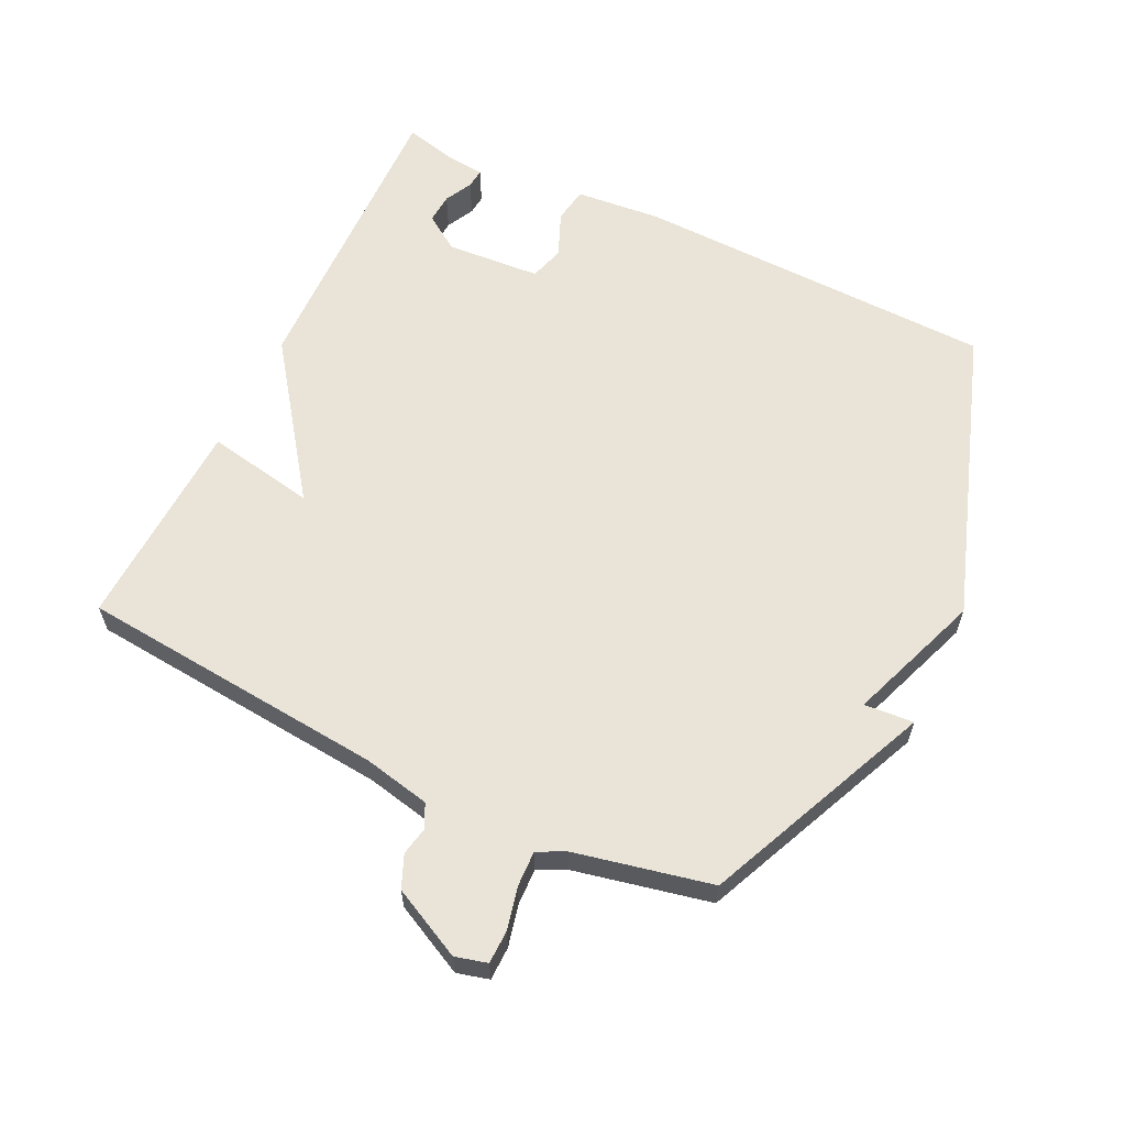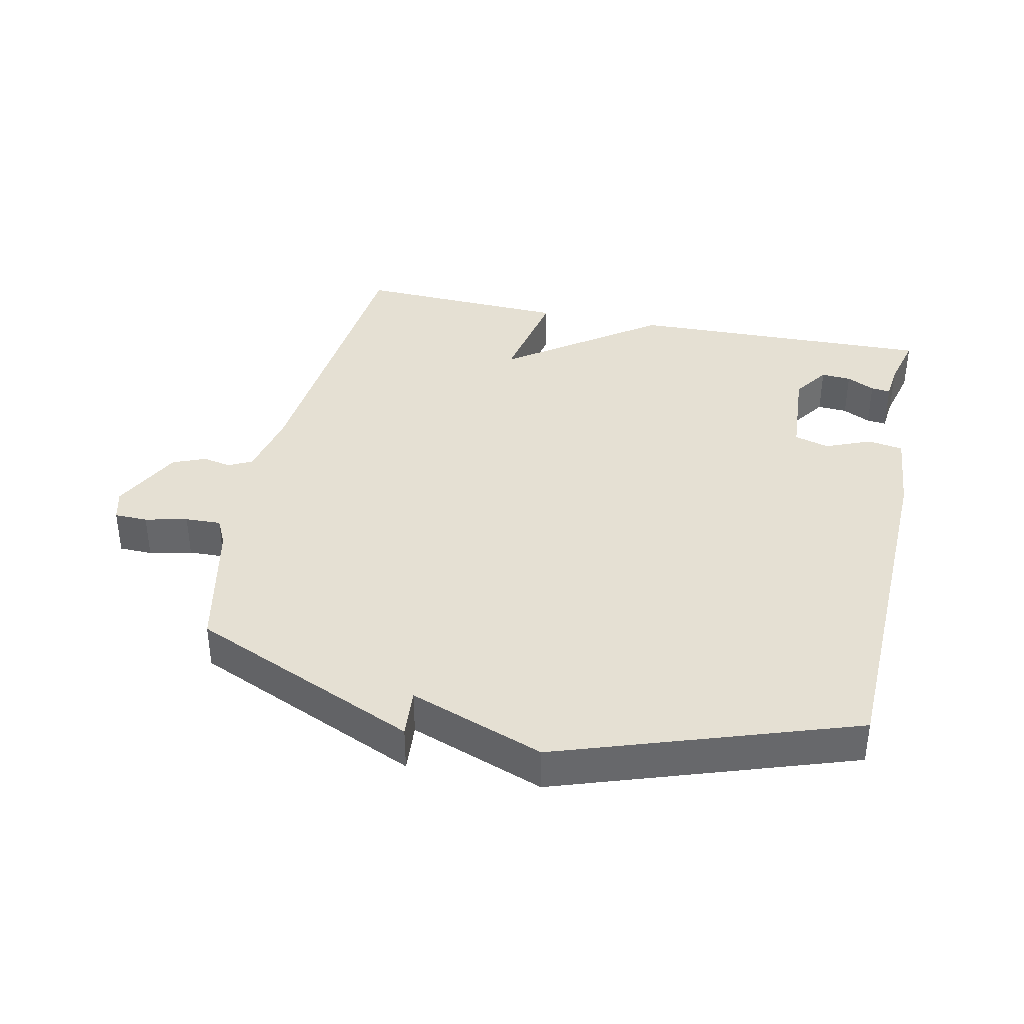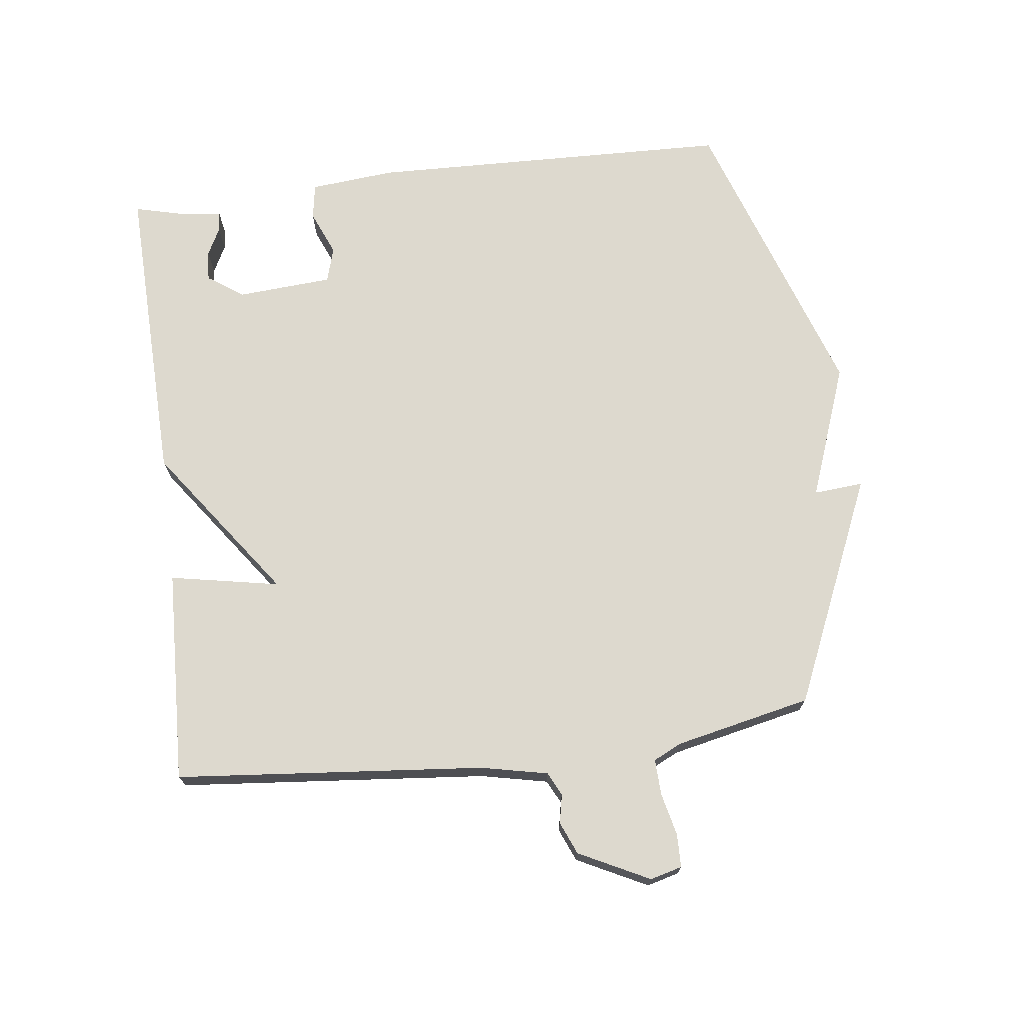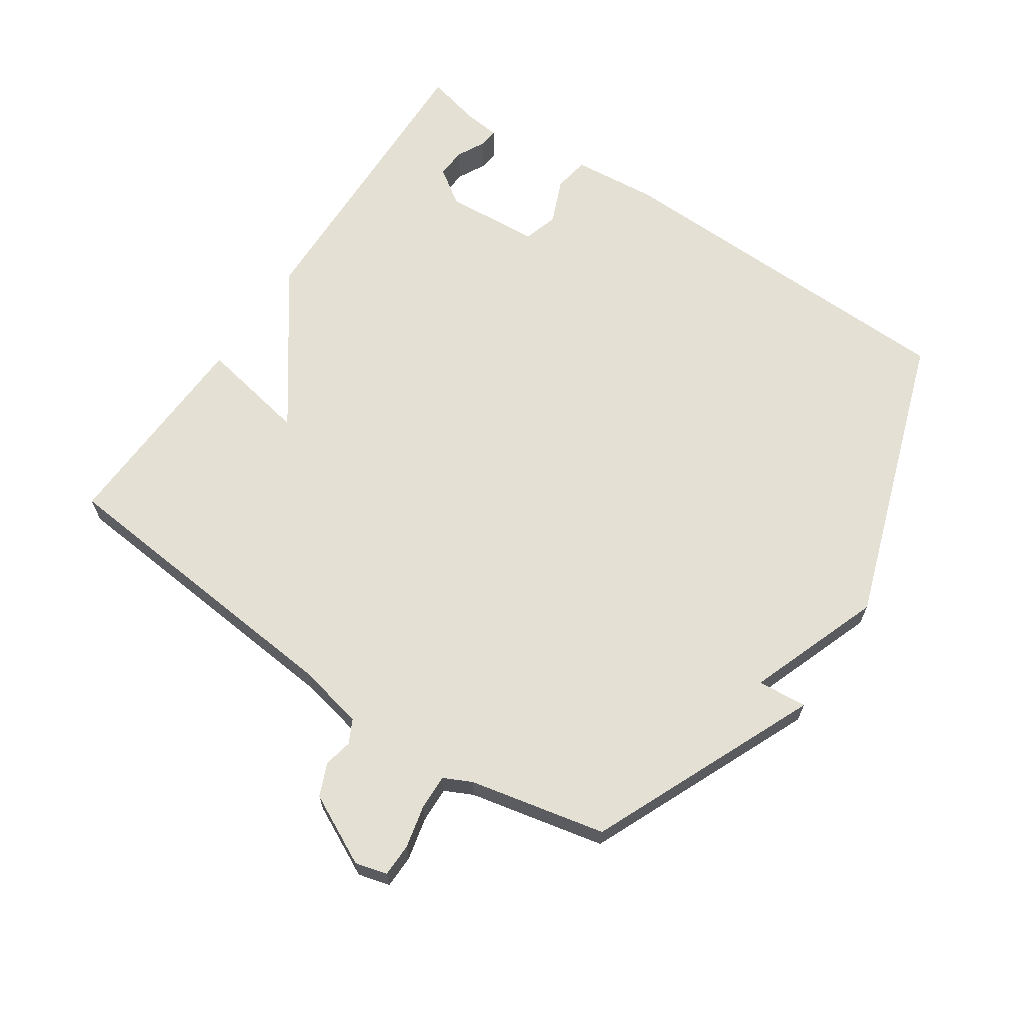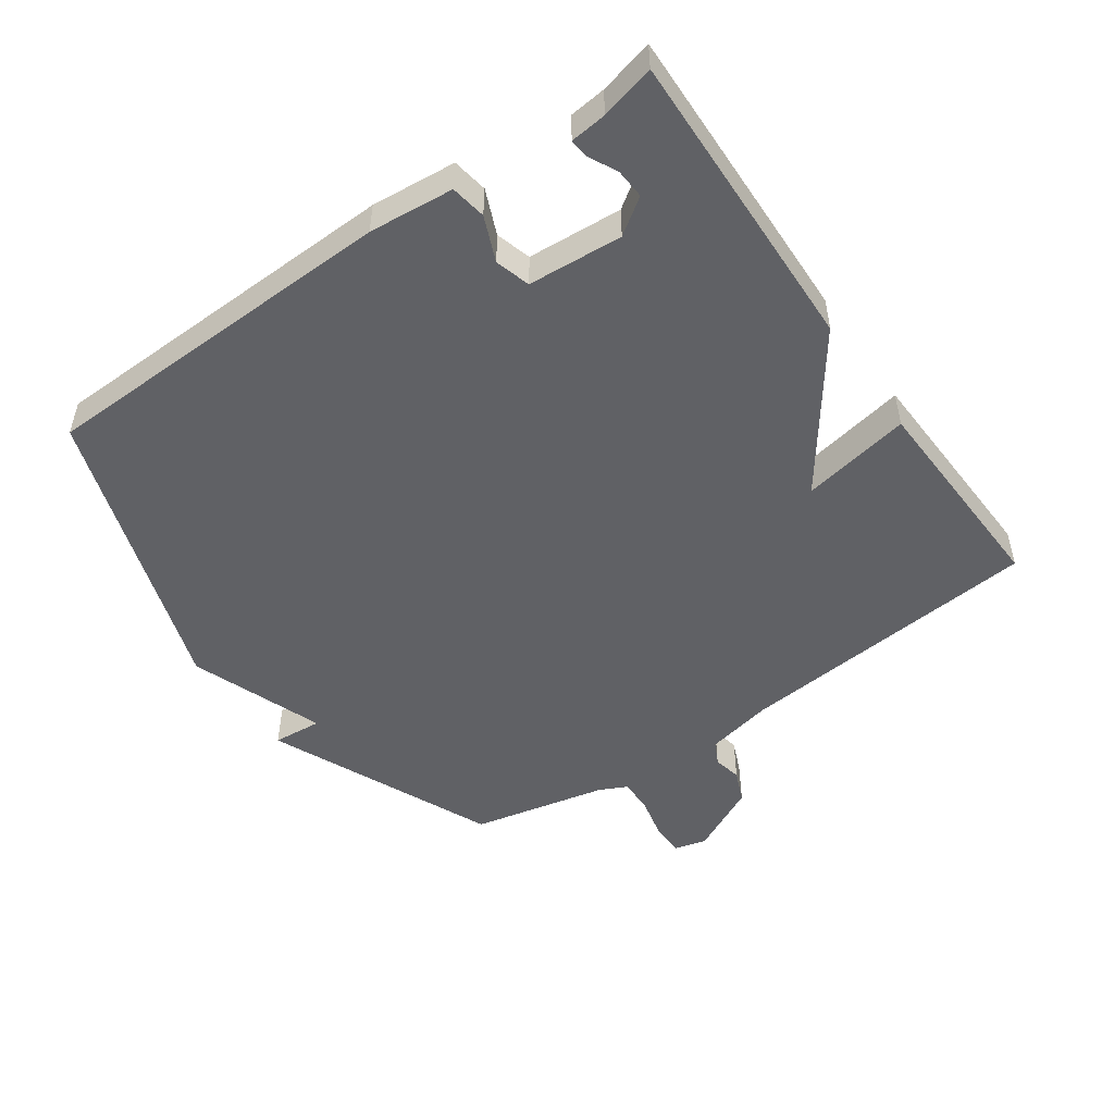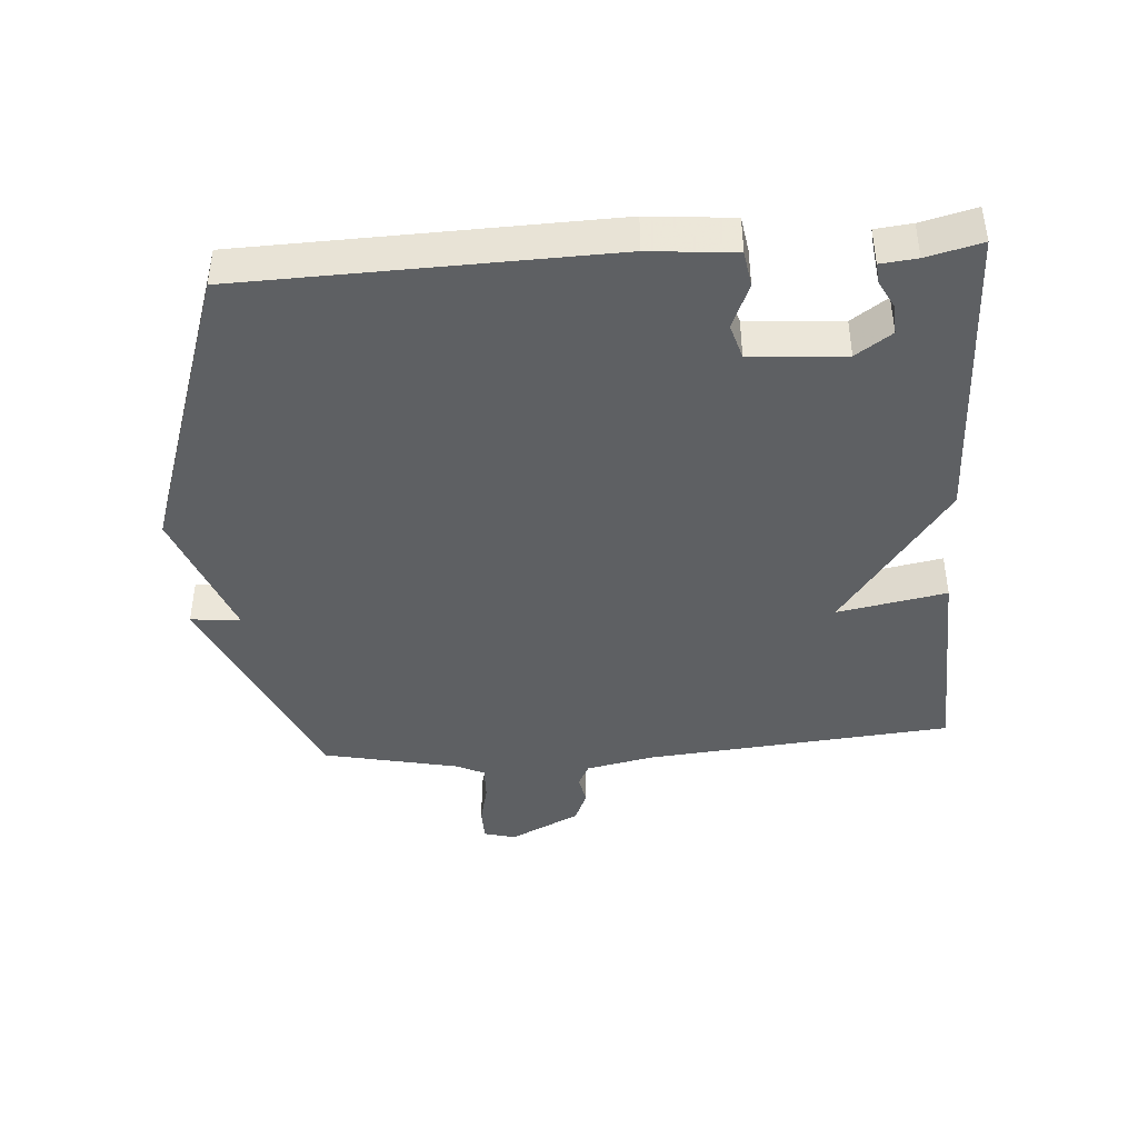
<metadata>
{"format":"obj","ext":"obj","renderer":"f3d","projection":"perspective","resolution":1024,"background":"white","views":[{"elev":61.0,"azim":115.7,"up":"+Y"},{"elev":37.9,"azim":-167.9,"up":"+Y"},{"elev":71.7,"azim":82.9,"up":"+Y"},{"elev":65.6,"azim":123.9,"up":"+Y"},{"elev":-50.1,"azim":-55.0,"up":"+Y"},{"elev":-42.1,"azim":-85.9,"up":"+Y"}]}
</metadata>
<code>
v 0.5 0.07 -0.5
v 0.151 0.07 -0.653
v 0.157 0.07 -0.577
v -0.049 0.07 -0.653
v -0.5 0.07 -0.5
v -0.516 0.07 0.06
v -0.504 0.07 0.191
v -0.449 0.07 0.2
v -0.38 0.07 0.171
v -0.326 0.07 0.187
v -0.316 0.07 0.333
v -0.354 0.07 0.388
v -0.4 0.07 0.385
v -0.443 0.07 0.363
v -0.473 0.07 0.36
v -0.479 0.07 0.416
v -0.5 0.07 0.5
v -0.028 0.07 0.487
v 0.204 0.07 0.319
v 0.172 0.07 0.487
v 0.5 0.07 0.5
v 0.544 0.07 0.026
v 0.566 0.07 -0.077
v 0.602 0.07 -0.095
v 0.646 0.07 -0.086
v 0.696 0.07 -0.107
v 0.75 0.07 -0.215
v 0.737 0.07 -0.264
v 0.686 0.07 -0.265
v 0.621 0.07 -0.25
v 0.566 0.07 -0.248
v 0.545 0.07 -0.291
v 0.5 0 -0.5
v 0.151 0 -0.653
v 0.157 0 -0.577
v -0.049 0 -0.653
v -0.5 0 -0.5
v -0.516 0 0.06
v -0.504 0 0.191
v -0.449 0 0.2
v -0.38 0 0.171
v -0.326 0 0.187
v -0.316 0 0.333
v -0.354 0 0.388
v -0.4 0 0.385
v -0.443 0 0.363
v -0.473 0 0.36
v -0.479 0 0.416
v -0.5 0 0.5
v -0.028 0 0.487
v 0.204 0 0.319
v 0.172 0 0.487
v 0.5 0 0.5
v 0.544 0 0.026
v 0.566 0 -0.077
v 0.602 0 -0.095
v 0.646 0 -0.086
v 0.696 0 -0.107
v 0.75 0 -0.215
v 0.737 0 -0.264
v 0.686 0 -0.265
v 0.621 0 -0.25
v 0.566 0 -0.248
v 0.545 0 -0.291
f 28 29 30
f 27 28 30
f 26 27 30
f 25 26 30
f 24 25 30
f 23 24 30 31
f 22 23 31 32
f 22 32 1
f 21 22 1
f 20 21 1
f 19 20 1
f 16 17 18 19
f 13 14 15 16
f 12 13 16
f 7 8 9
f 6 7 9
f 5 6 9
f 4 5 9
f 3 4 9
f 3 9 10
f 1 2 3
f 1 3 10 11
f 12 16 19
f 1 11 12 19
f 62 61 60
f 62 60 59
f 62 59 58
f 62 58 57
f 62 57 56
f 63 62 56 55
f 64 63 55 54
f 33 64 54
f 33 54 53
f 33 53 52
f 33 52 51
f 51 50 49 48
f 48 47 46 45
f 48 45 44
f 41 40 39
f 41 39 38
f 41 38 37
f 41 37 36
f 41 36 35
f 42 41 35
f 35 34 33
f 43 42 35 33
f 51 48 44
f 51 44 43 33
f 1 33 34 2
f 2 34 35 3
f 3 35 36 4
f 4 36 37 5
f 5 37 38 6
f 6 38 39 7
f 7 39 40 8
f 8 40 41 9
f 9 41 42 10
f 10 42 43 11
f 11 43 44 12
f 12 44 45 13
f 13 45 46 14
f 14 46 47 15
f 15 47 48 16
f 16 48 49 17
f 17 49 50 18
f 18 50 51 19
f 19 51 52 20
f 20 52 53 21
f 21 53 54 22
f 22 54 55 23
f 23 55 56 24
f 24 56 57 25
f 25 57 58 26
f 26 58 59 27
f 27 59 60 28
f 28 60 61 29
f 29 61 62 30
f 30 62 63 31
f 31 63 64 32
f 32 64 33 1

</code>
